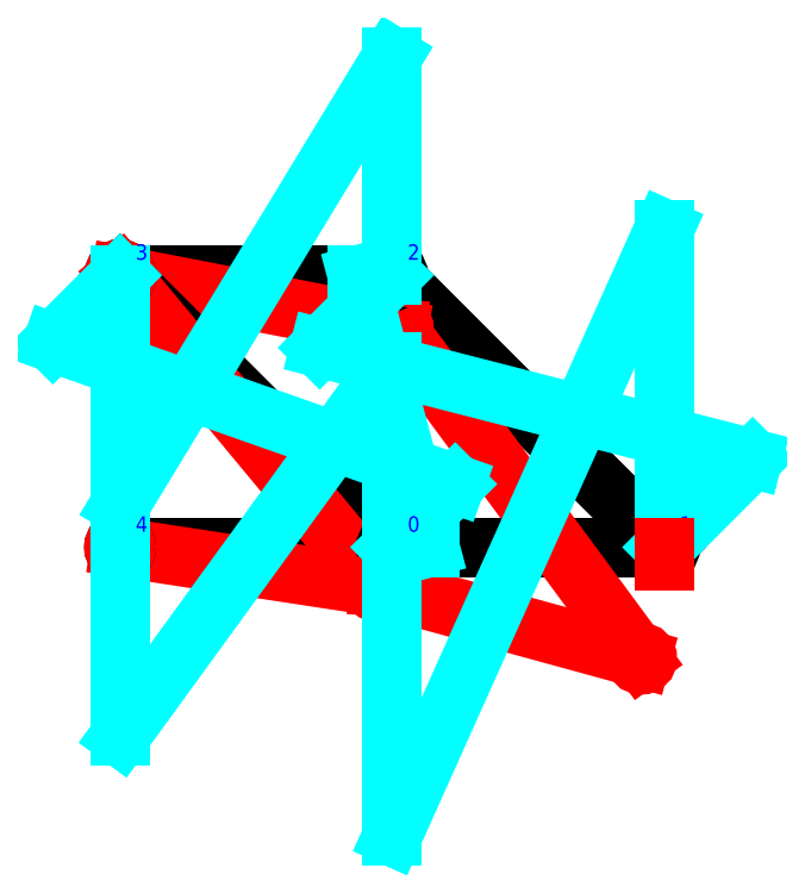
<metadata>
{"format":"dxf","ext":"dxf","renderer":"ezdxf+matplotlib","layout":"modelspace","background":"white","min_lineweight":24,"dpi":150}
</metadata>
<code>
0
SECTION
2
ENTITIES
0
LINE
8
Undeflected
10
0
20
0
11
10
21
0
0
LINE
8
Deflected
10
0
20
0
11
9.5
21
-1.447
0
LINE
8
Undeflected
10
10
20
0
11
20
21
0
0
LINE
8
Deflected
10
9.5
20
-1.447
11
19.15
21
-4.093
0
LINE
8
Undeflected
10
20
20
0
11
10
21
10
0
LINE
8
Deflected
10
19.15
20
-4.093
11
10.21
21
8.024
0
LINE
8
Undeflected
10
10
20
10
11
0
21
10
0
LINE
8
Deflected
10
10.21
20
8.024
11
0
21
10
0
LINE
8
Undeflected
10
10
20
0
11
10
21
10
0
LINE
8
Deflected
10
9.5
20
-1.447
11
10.21
21
8.024
0
LINE
8
Undeflected
10
10
20
0
11
0
21
10
0
LINE
8
Deflected
10
9.5
20
-1.447
11
0
21
10
0
CIRCLE
8
Undeflected
10
10
20
0
40
0.2276
0
CIRCLE
8
Deflected
10
9.5
20
-1.447
40
0.2276
0
CIRCLE
8
Undeflected
10
20
20
0
40
0.2276
0
CIRCLE
8
Deflected
10
19.15
20
-4.093
40
0.2276
0
CIRCLE
8
Undeflected
10
10
20
10
40
0.2276
0
CIRCLE
8
Deflected
10
10.21
20
8.024
40
0.2276
0
CIRCLE
8
Undeflected
10
0
20
10
40
0.2276
0
CIRCLE
8
Deflected
10
0
20
10
40
0.2276
0
CIRCLE
8
Undeflected
10
0
20
0
40
0.2276
0
CIRCLE
8
Deflected
10
0
20
0
40
0.2276
0
TEXT
8
Information
1
0
10
5
20
0
40
0.569
0
TEXT
8
Information
1
1
10
15
20
0
40
0.569
0
TEXT
8
Information
1
2
10
15
20
5
40
0.569
0
TEXT
8
Information
1
3
10
5
20
10
40
0.569
0
TEXT
8
Information
1
4
10
10
20
5
40
0.569
0
TEXT
8
Information
1
5
10
5
20
5
40
0.569
0
LINE
8
BMD
10
0
20
0
11
4.252e-16
21
-6.944
0
LINE
8
BMD
10
4.252e-16
20
-6.944
11
10
21
6.809
0
LINE
8
BMD
10
10
20
6.809
11
10
21
0
0
LINE
8
BMD
10
10
20
0
11
10
21
-10.62
0
LINE
8
BMD
10
10
20
-10.62
11
20
21
11.69
0
LINE
8
BMD
10
20
20
11.69
11
20
21
0
0
LINE
8
BMD
10
20
20
0
11
23.25
21
3.253
0
LINE
8
BMD
10
23.25
20
3.253
11
7.336
21
7.336
0
LINE
8
BMD
10
7.336
20
7.336
11
10
21
10
0
LINE
8
BMD
10
10
20
10
11
10
21
18.03
0
LINE
8
BMD
10
10
20
18.03
11
-5.169e-16
21
1.558
0
LINE
8
BMD
10
-5.169e-16
20
1.558
11
0
21
10
0
LINE
8
BMD
10
10
20
0
11
11.39
21
0
0
LINE
8
BMD
10
11.39
20
0
11
8.723
21
10
0
LINE
8
BMD
10
8.723
20
10
11
10
21
10
0
LINE
8
BMD
10
10
20
0
11
12.32
21
2.321
0
LINE
8
BMD
10
12.32
20
2.321
11
-2.472
21
7.528
0
LINE
8
BMD
10
-2.472
20
7.528
11
0
21
10
0
TEXT
8
Information
1
0
10
10.57
20
0.569
40
0.569
0
TEXT
8
Information
1
1
10
20.57
20
0.569
40
0.569
0
TEXT
8
Information
1
2
10
10.57
20
10.57
40
0.569
0
TEXT
8
Information
1
3
10
0.569
20
10.57
40
0.569
0
TEXT
8
Information
1
4
10
0.569
20
0.569
40
0.569
0
LINE
8
Information
10
20
20
0
11
20
21
-0.5
0
ENDSEC
0
EOF

</code>
